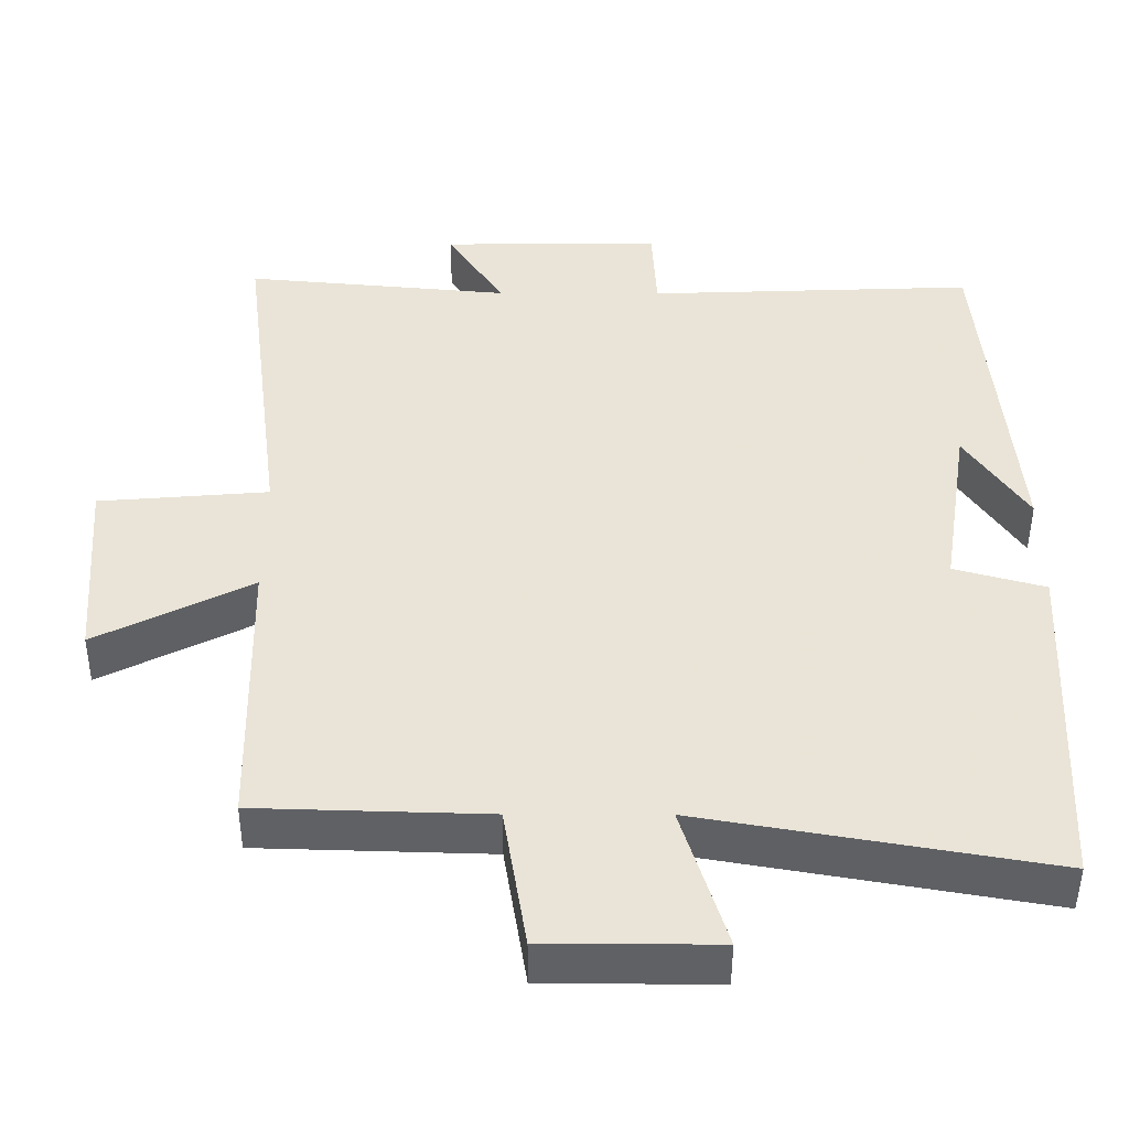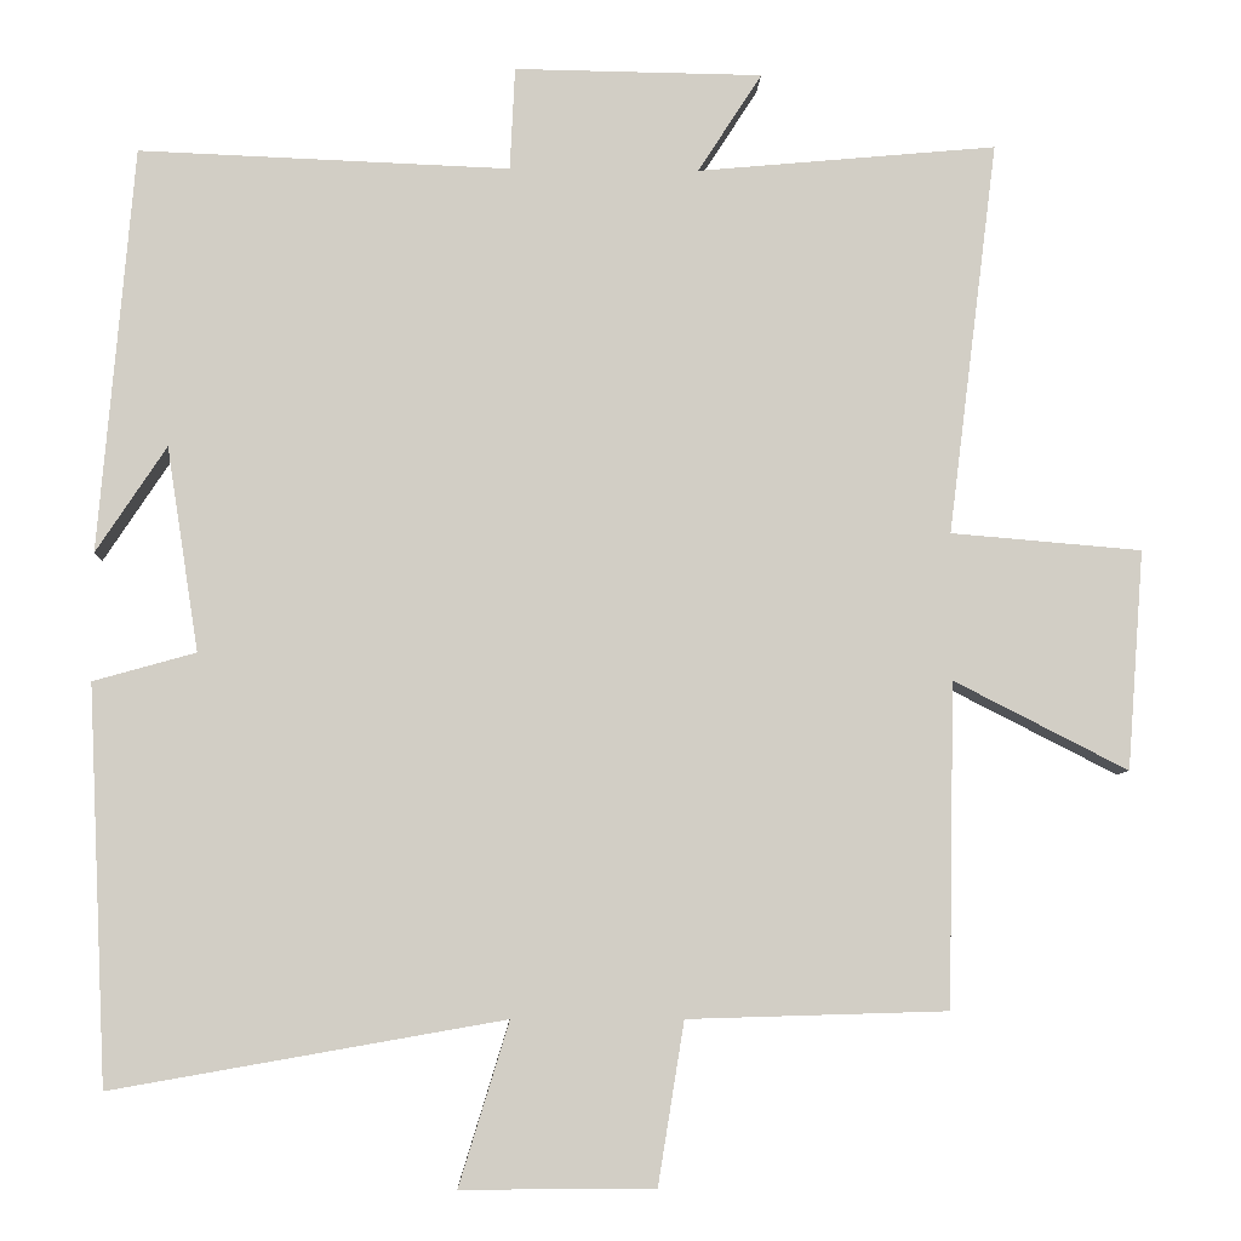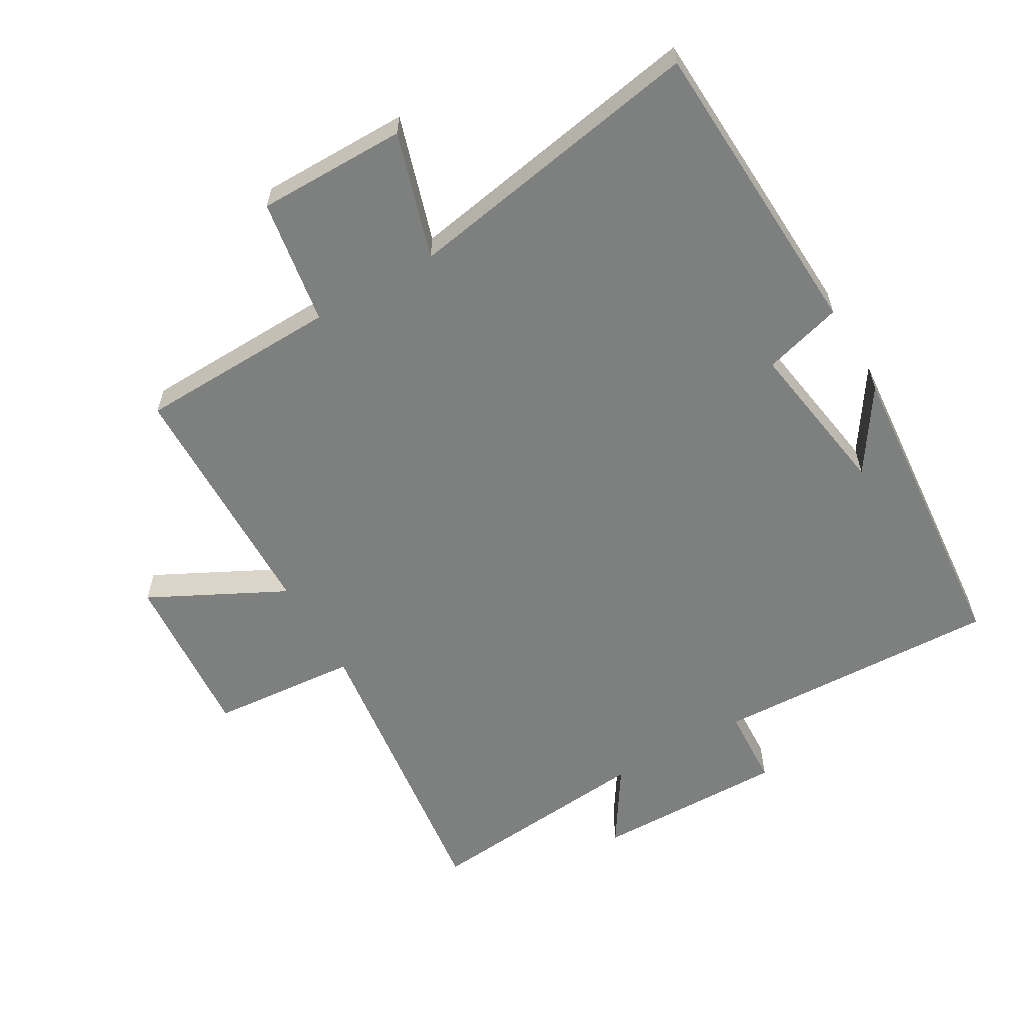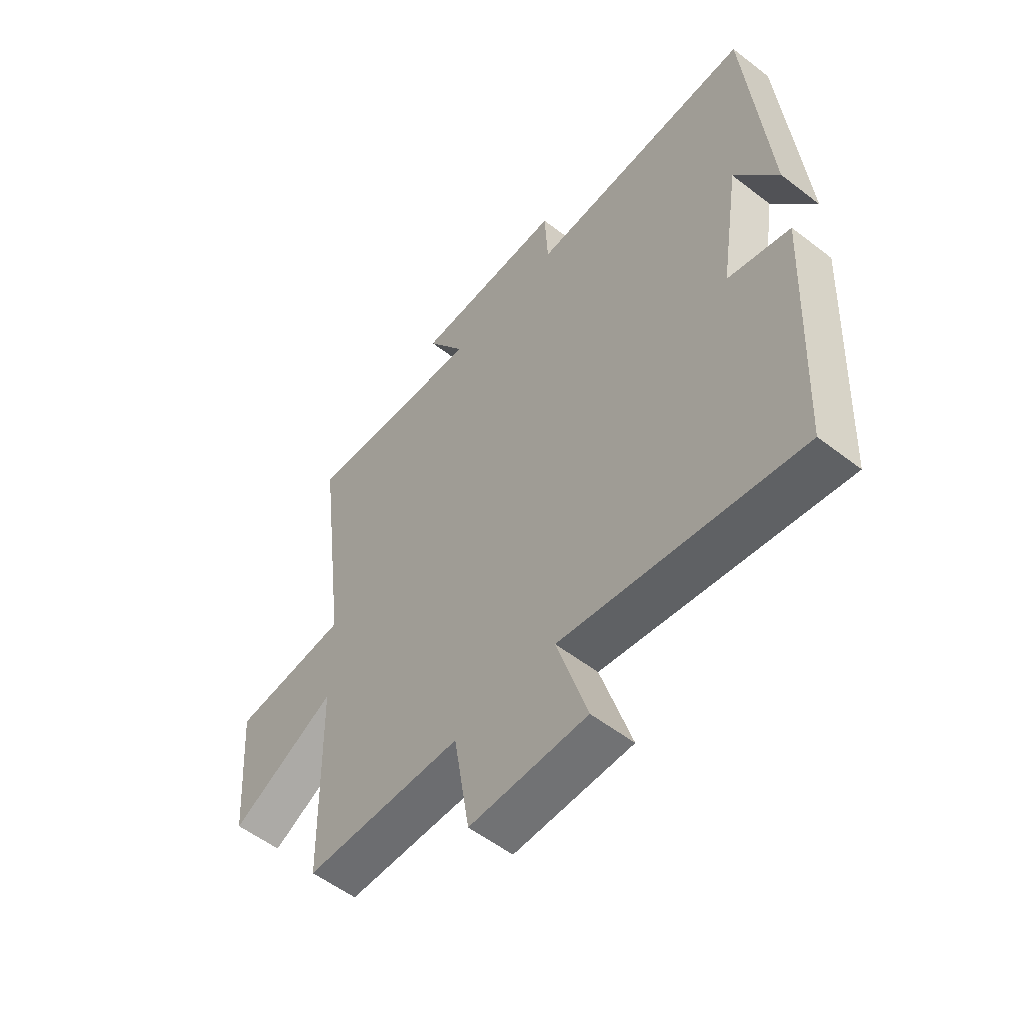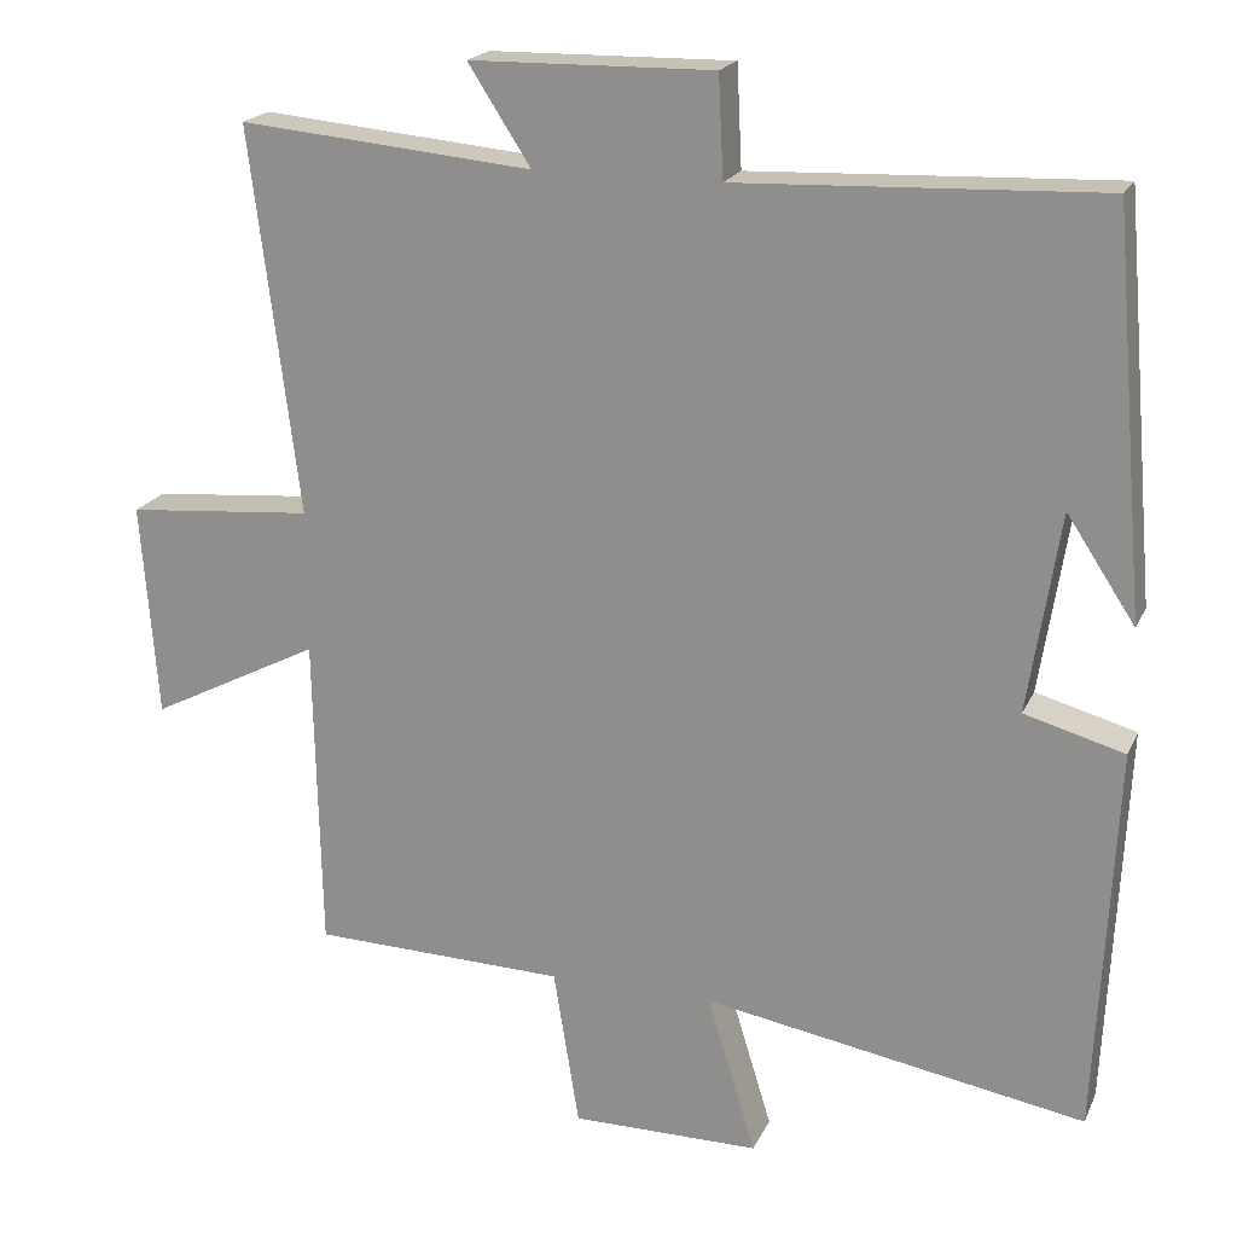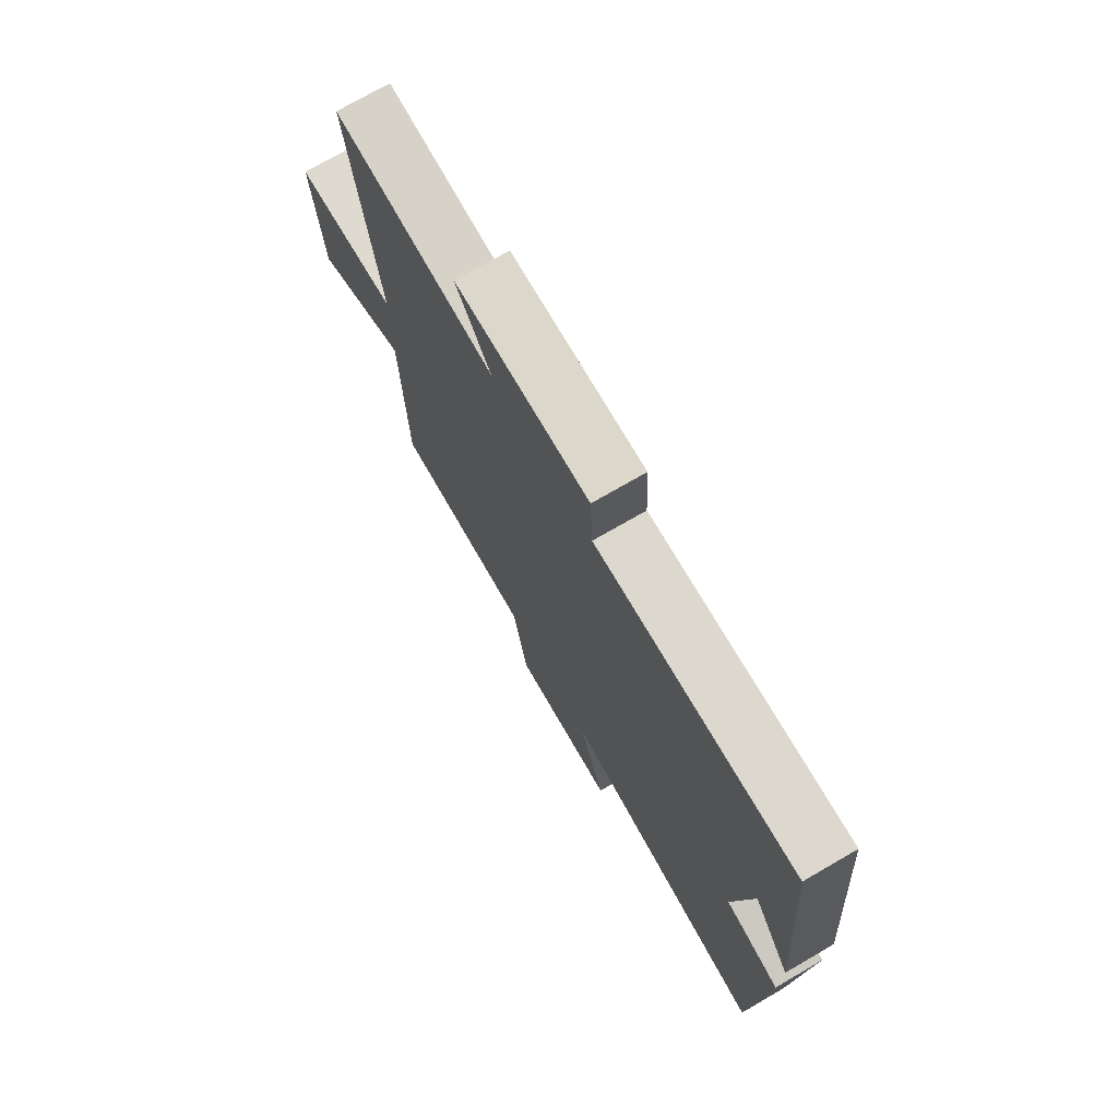
<metadata>
{"format":"obj","ext":"obj","renderer":"f3d","projection":"perspective","resolution":1024,"background":"white","views":[{"elev":-47.3,"azim":179.8,"up":"+Z"},{"elev":-6.9,"azim":-2.3,"up":"+Z"},{"elev":-59.6,"azim":-149.9,"up":"+Y"},{"elev":-55.4,"azim":-129.1,"up":"+Z"},{"elev":19.7,"azim":-161.0,"up":"+Z"},{"elev":74.0,"azim":-120.1,"up":"+Z"}]}
</metadata>
<code>
v -0.477 0.07 -0.581
v -0.5 0.07 -0.113
v -0.379 0.07 -0.079
v -0.417 0.07 0.163
v -0.5 0.07 0.037
v -0.459 0.07 0.517
v -0.02 0.07 0.5
v -0.014 0.07 0.622
v 0.28 0.07 0.618
v 0.204 0.07 0.5
v 0.559 0.07 0.533
v 0.5 0.07 0.066
v 0.726 0.07 0.047
v 0.706 0.07 -0.213
v 0.5 0.07 -0.108
v 0.492 0.07 -0.491
v 0.185 0.07 -0.5
v 0.154 0.07 -0.692
v -0.074 0.07 -0.692
v -0.015 0.07 -0.5
v -0.477 0 -0.581
v -0.5 0 -0.113
v -0.379 0 -0.079
v -0.417 0 0.163
v -0.5 0 0.037
v -0.459 0 0.517
v -0.02 0 0.5
v -0.014 0 0.622
v 0.28 0 0.618
v 0.204 0 0.5
v 0.559 0 0.533
v 0.5 0 0.066
v 0.726 0 0.047
v 0.706 0 -0.213
v 0.5 0 -0.108
v 0.492 0 -0.491
v 0.185 0 -0.5
v 0.154 0 -0.692
v -0.074 0 -0.692
v -0.015 0 -0.5
f 17 18 19 20
f 15 16 17 20
f 15 20 1 2
f 12 13 14 15
f 12 15 2 3
f 10 11 12 3
f 7 8 9 10
f 7 10 3 4
f 6 7 4
f 4 5 6
f 40 39 38 37
f 40 37 36 35
f 22 21 40 35
f 35 34 33 32
f 23 22 35 32
f 23 32 31 30
f 30 29 28 27
f 24 23 30 27
f 24 27 26
f 26 25 24
f 1 21 22 2
f 2 22 23 3
f 3 23 24 4
f 4 24 25 5
f 5 25 26 6
f 6 26 27 7
f 7 27 28 8
f 8 28 29 9
f 9 29 30 10
f 10 30 31 11
f 11 31 32 12
f 12 32 33 13
f 13 33 34 14
f 14 34 35 15
f 15 35 36 16
f 16 36 37 17
f 17 37 38 18
f 18 38 39 19
f 19 39 40 20
f 20 40 21 1

</code>
